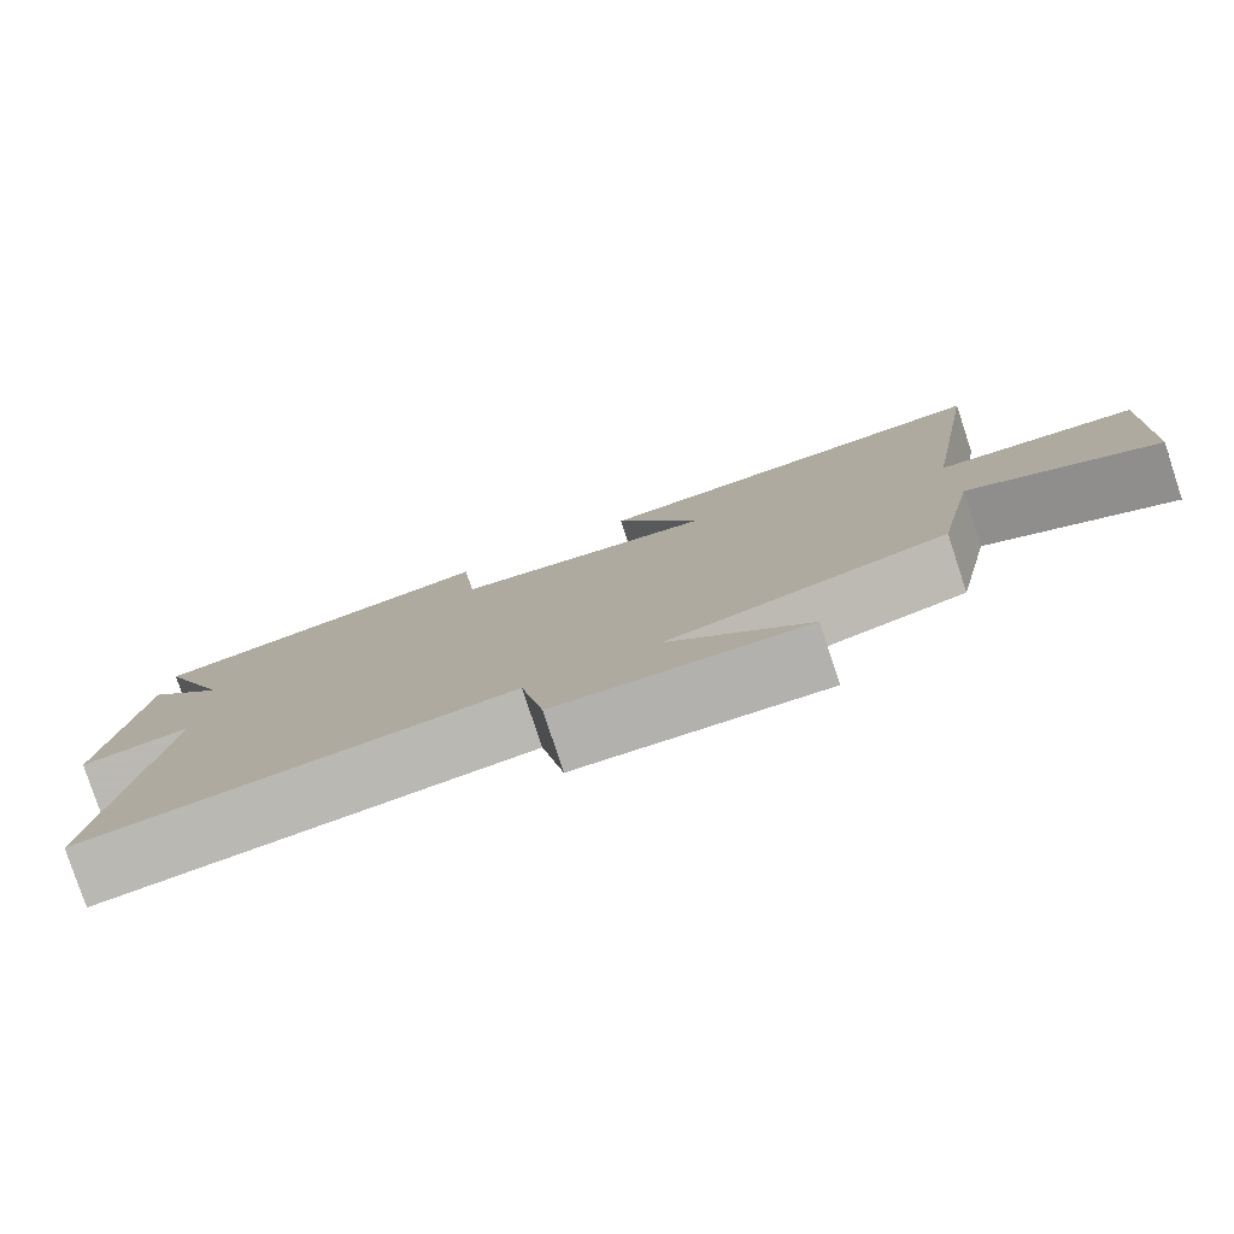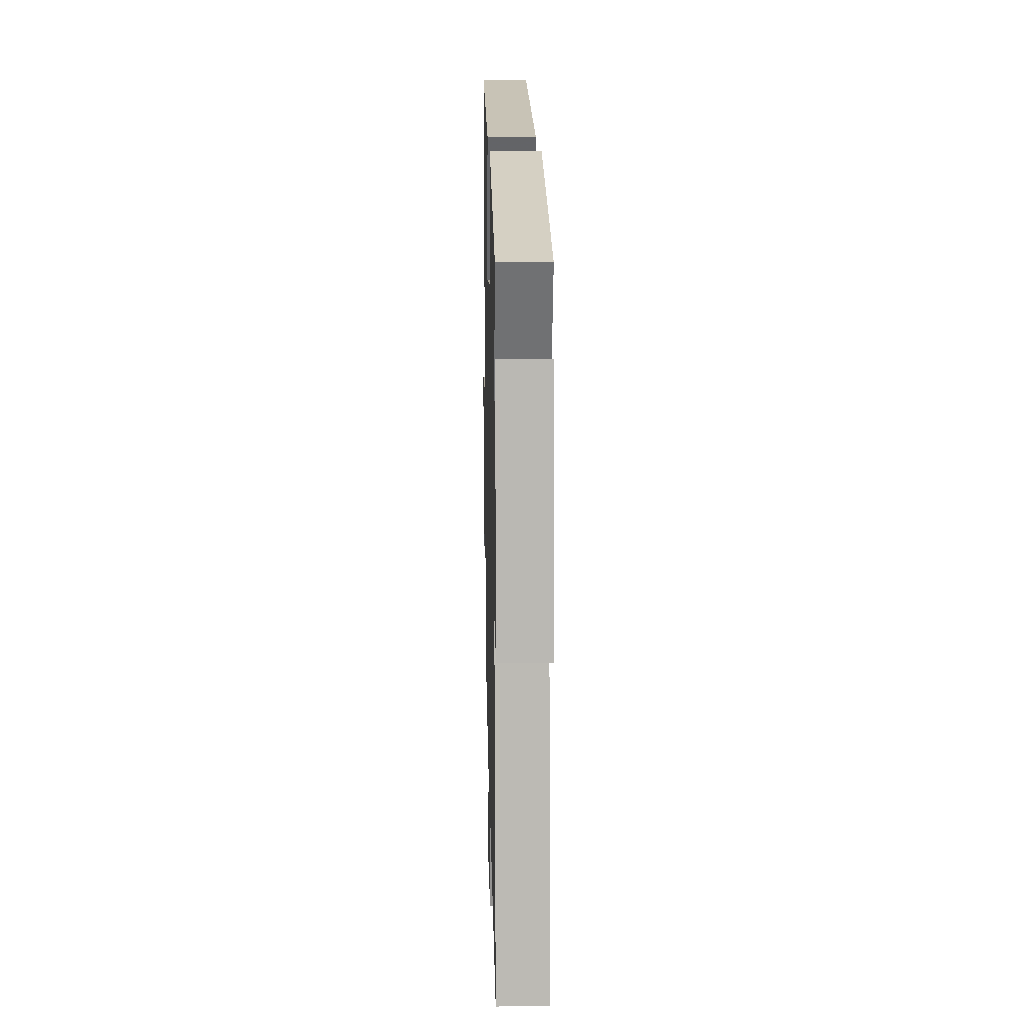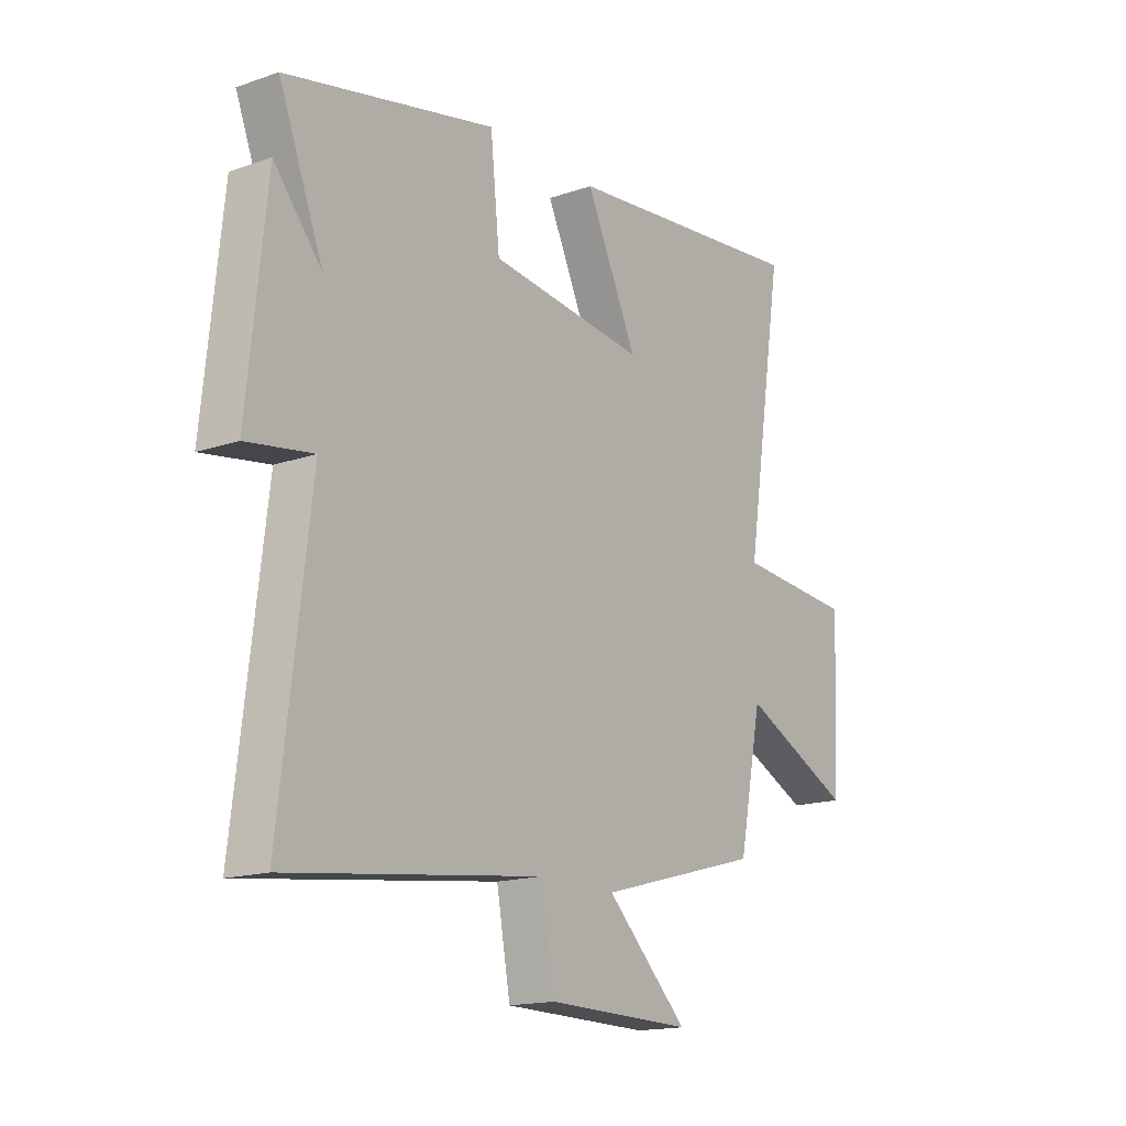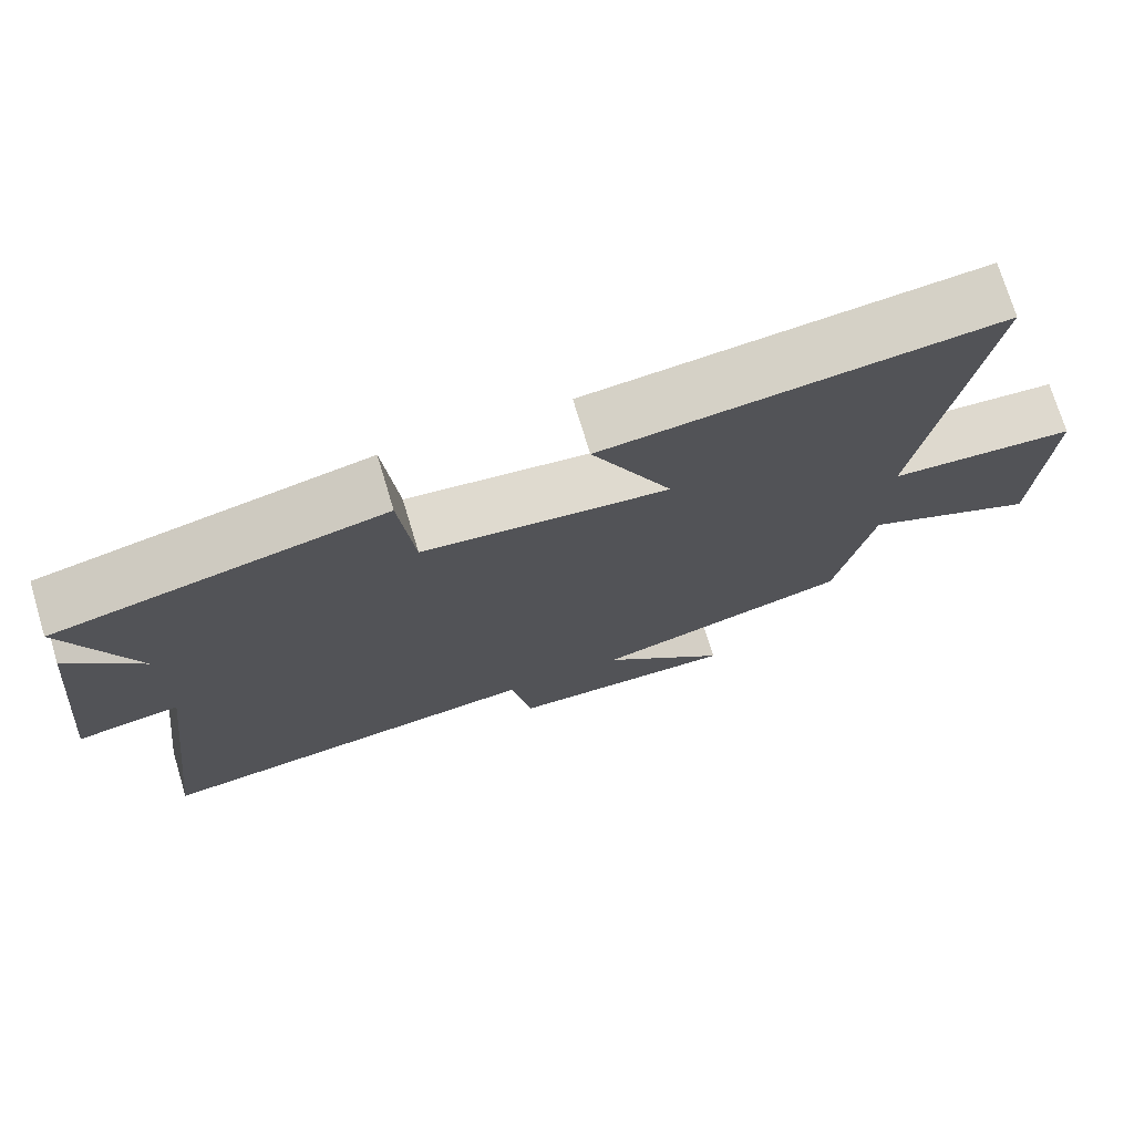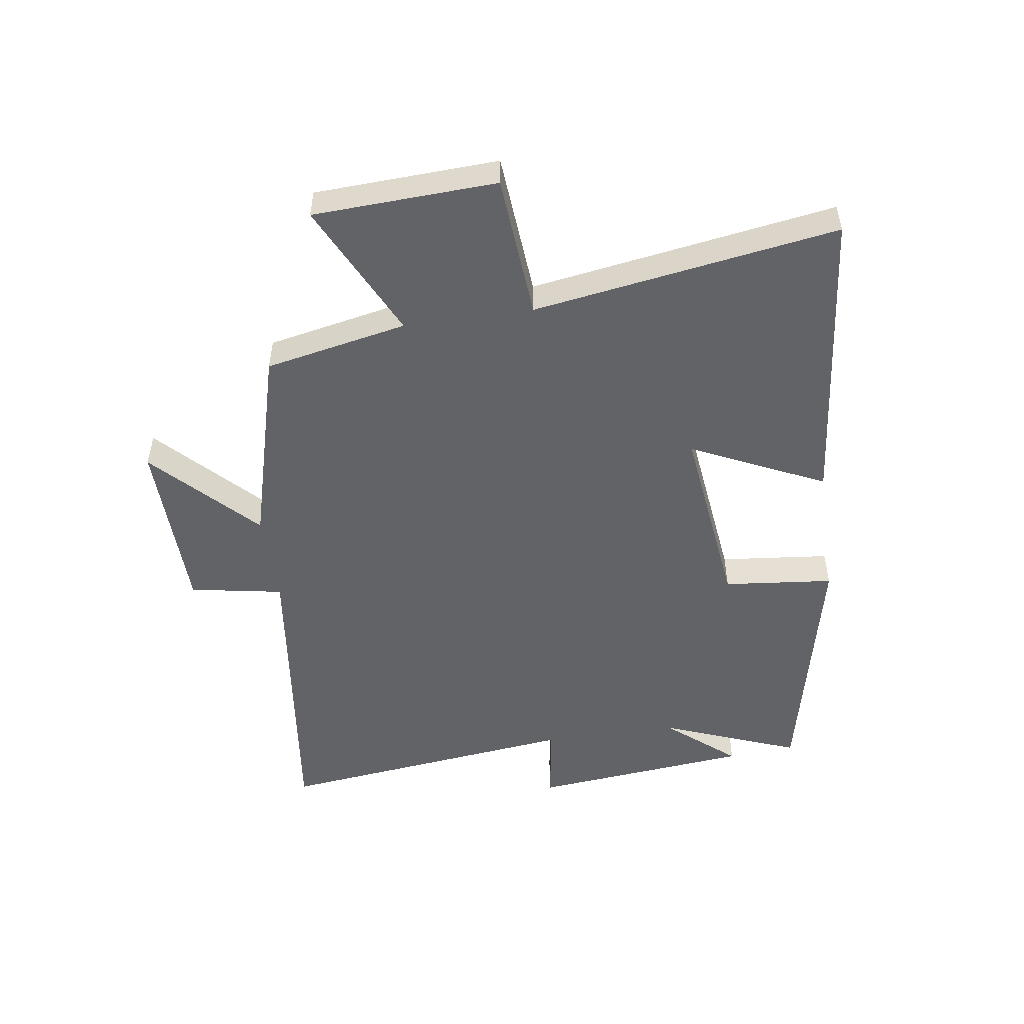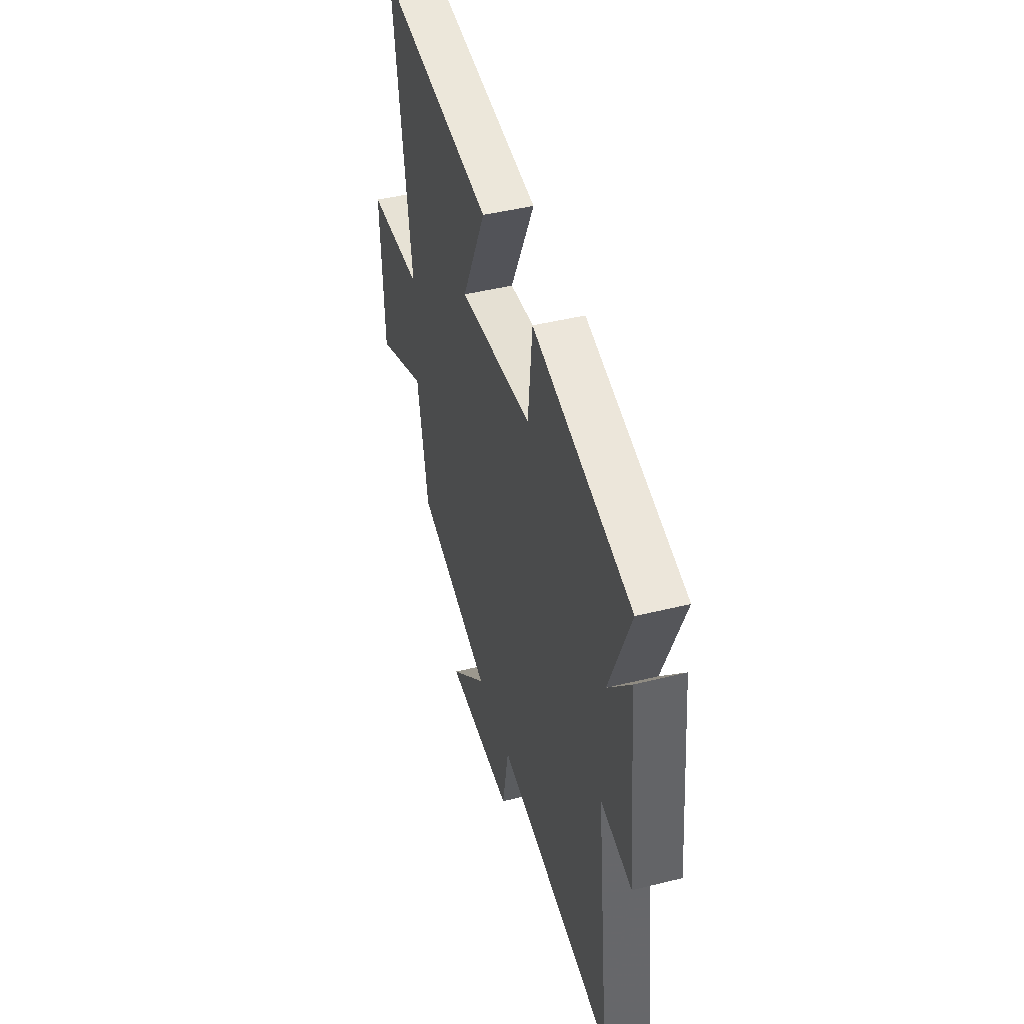
<metadata>
{"format":"obj","ext":"obj","renderer":"f3d","projection":"perspective","resolution":1024,"background":"white","views":[{"elev":-79.7,"azim":-161.7,"up":"+Z"},{"elev":13.5,"azim":88.7,"up":"+Z"},{"elev":-16.2,"azim":125.3,"up":"+Z"},{"elev":73.6,"azim":163.2,"up":"+Z"},{"elev":-50.8,"azim":-81.7,"up":"+Y"},{"elev":45.2,"azim":74.0,"up":"+Z"}]}
</metadata>
<code>
v -0.452 0.07 -0.408
v -0.5 0.07 -0.17
v -0.728 0.07 -0.279
v -0.742 0.07 0.027
v -0.5 0.07 0.046
v -0.58 0.07 0.553
v -0.071 0.07 0.5
v -0.176 0.07 0.278
v 0.144 0.07 0.316
v 0.163 0.07 0.5
v 0.59 0.07 0.405
v 0.5 0.07 0.175
v 0.597 0.07 0.29
v 0.635 0.07 -0.078
v 0.5 0.07 -0.057
v 0.561 0.07 -0.565
v 0.044 0.07 -0.5
v 0.016 0.07 -0.656
v -0.284 0.07 -0.662
v -0.116 0.07 -0.5
v -0.452 0 -0.408
v -0.5 0 -0.17
v -0.728 0 -0.279
v -0.742 0 0.027
v -0.5 0 0.046
v -0.58 0 0.553
v -0.071 0 0.5
v -0.176 0 0.278
v 0.144 0 0.316
v 0.163 0 0.5
v 0.59 0 0.405
v 0.5 0 0.175
v 0.597 0 0.29
v 0.635 0 -0.078
v 0.5 0 -0.057
v 0.561 0 -0.565
v 0.044 0 -0.5
v 0.016 0 -0.656
v -0.284 0 -0.662
v -0.116 0 -0.5
f 17 18 19 20
f 17 20 1 2
f 15 16 17 2
f 12 13 14 15
f 12 15 2
f 9 10 11 12
f 8 9 12 2
f 5 6 7 8
f 5 8 2 3
f 3 4 5
f 40 39 38 37
f 22 21 40 37
f 22 37 36 35
f 35 34 33 32
f 22 35 32
f 32 31 30 29
f 22 32 29 28
f 28 27 26 25
f 23 22 28 25
f 25 24 23
f 1 21 22 2
f 2 22 23 3
f 3 23 24 4
f 4 24 25 5
f 5 25 26 6
f 6 26 27 7
f 7 27 28 8
f 8 28 29 9
f 9 29 30 10
f 10 30 31 11
f 11 31 32 12
f 12 32 33 13
f 13 33 34 14
f 14 34 35 15
f 15 35 36 16
f 16 36 37 17
f 17 37 38 18
f 18 38 39 19
f 19 39 40 20
f 20 40 21 1

</code>
